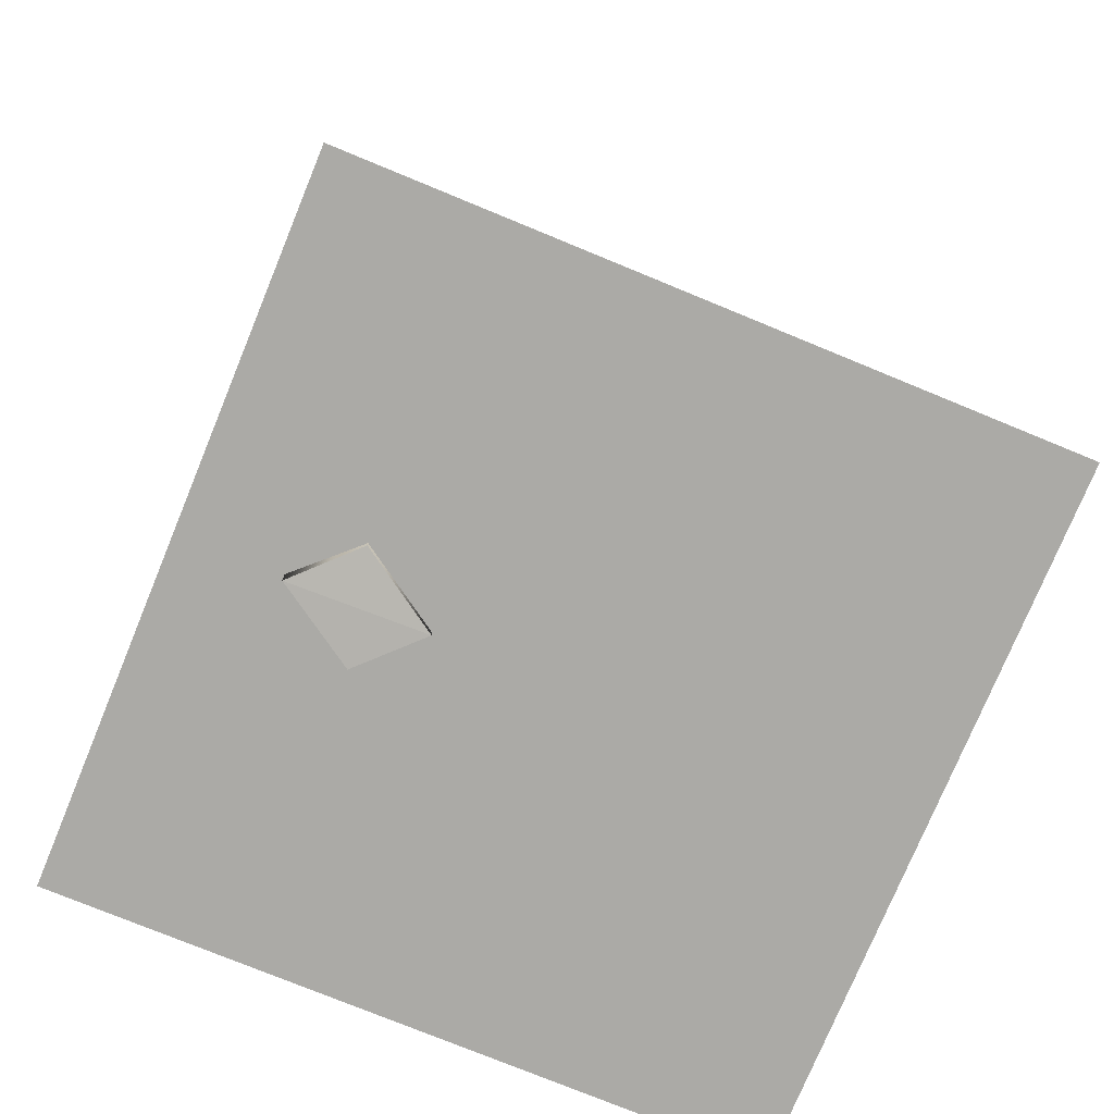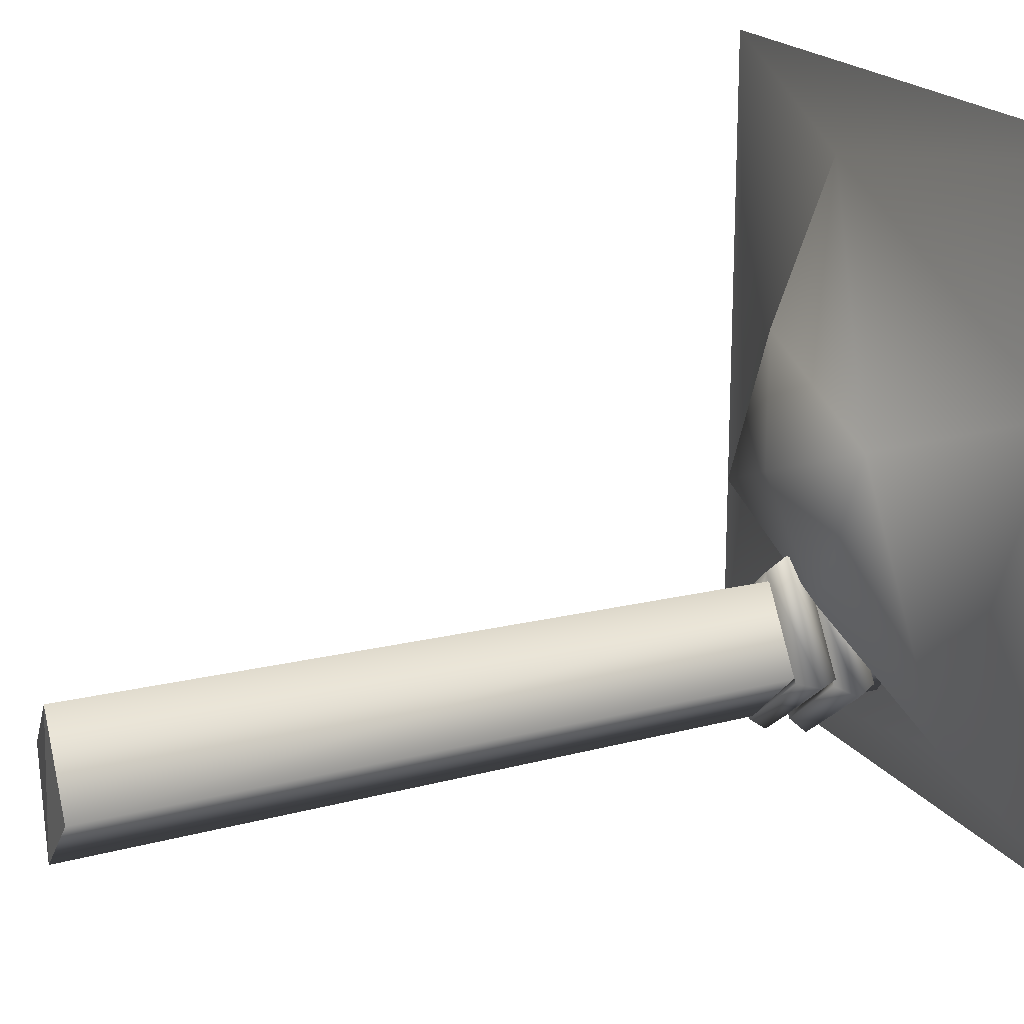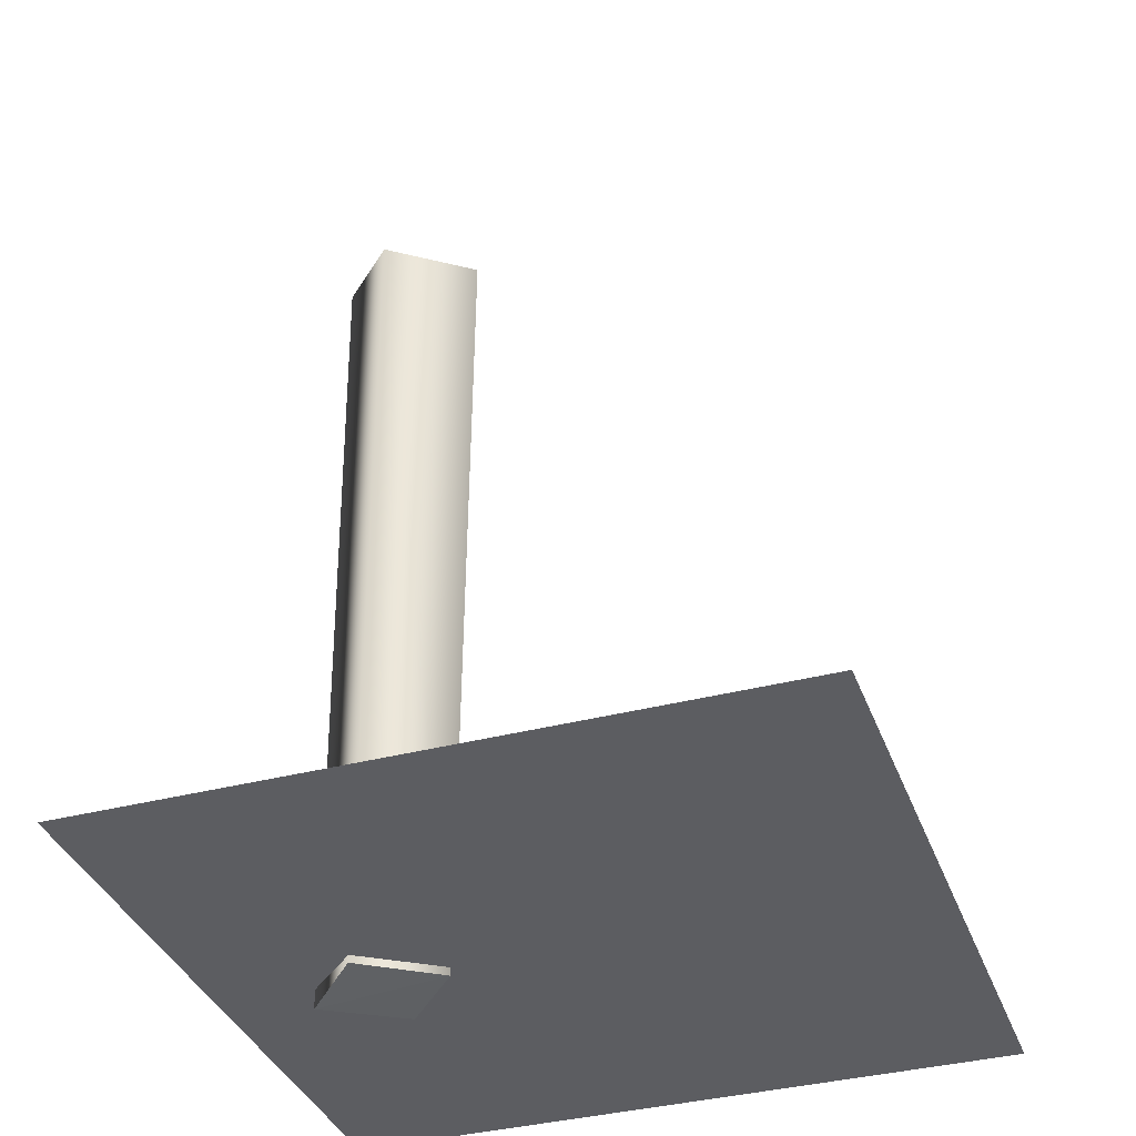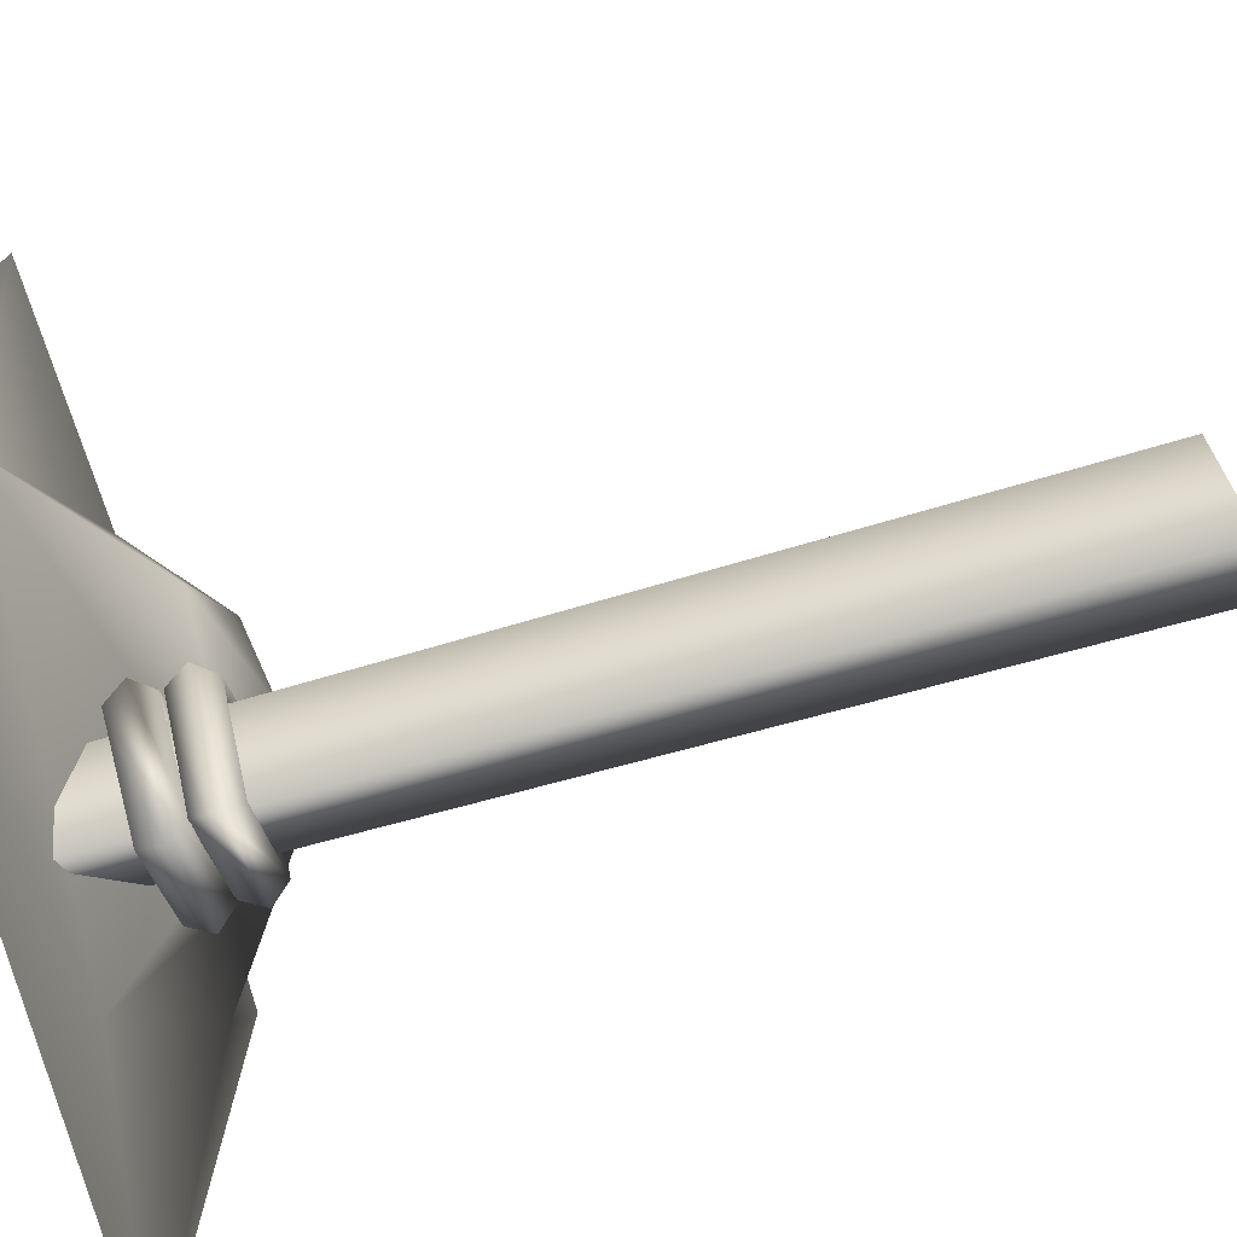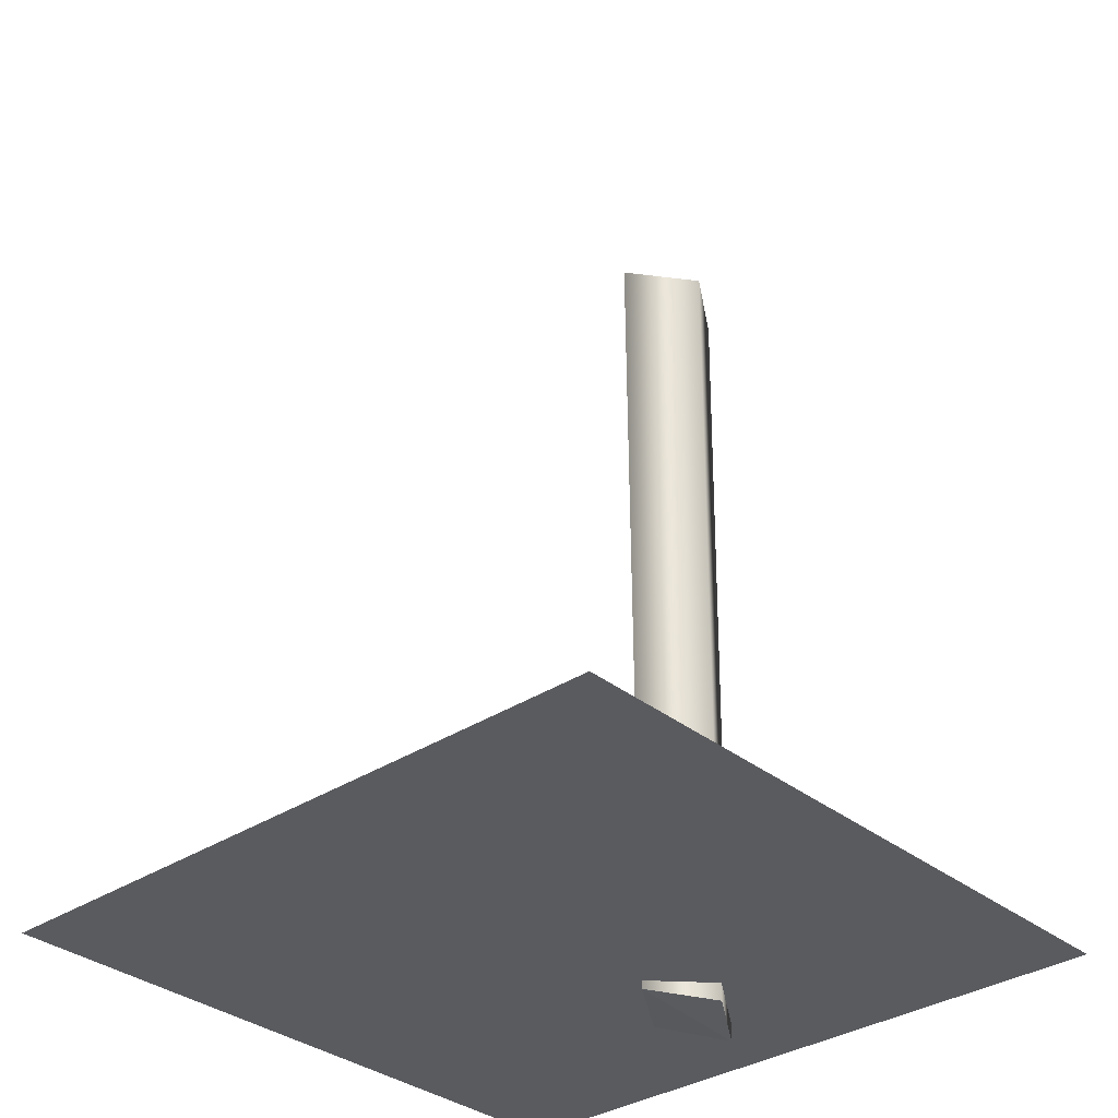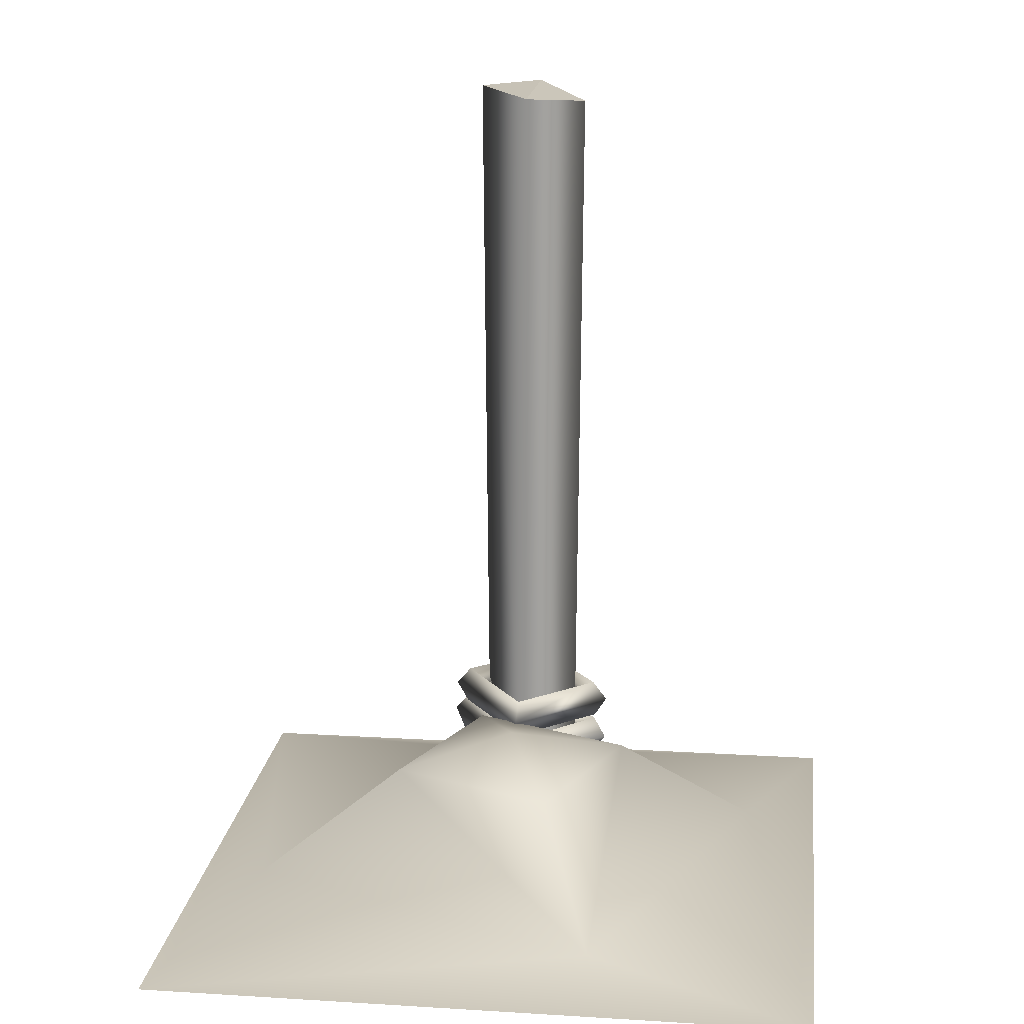
<metadata>
{"format":"obj","ext":"obj","renderer":"f3d","projection":"perspective","resolution":1024,"background":"white","views":[{"elev":-75.8,"azim":-112.4,"up":"+Y"},{"elev":19.6,"azim":-115.5,"up":"+Z"},{"elev":-36.6,"azim":-71.1,"up":"+Y"},{"elev":-75.3,"azim":105.5,"up":"+Z"},{"elev":-33.3,"azim":42.3,"up":"+Y"},{"elev":17.1,"azim":7.0,"up":"+Y"}]}
</metadata>
<code>
o model_1691
v 0.499 0 -0.499
v -0.1603 0.03861 -0.385
v 0.385 0.03861 -0.1603
v -0.499 0 0.499
v 0.1603 0.03861 0.385
v -0.385 0.03861 0.1603
v 0.499 0 0.499
v -0.499 0 0.499
v -0.499 0 -0.499
v 0.499 0 -0.499
v -0.499 0 -0.499
v 0.499 0 0.499
v 0.07209 0.1876 0.1752
v 0 0.2313 1.141e-07
v -0.1752 0.1876 0.07209
v -0.07209 0.1876 -0.1752
v 0.1752 0.1876 -0.07209
v 0.00364 -0.01227 -0.1636
v 0.003655 1.241 -0.1539
v -0.08266 1.248 -0.2797
v -0.07144 -0.01125 -0.2768
v 0.07872 -0.02635 -0.2428
v 0.0889 1.23 -0.2415
v 0.00364 -0.02902 -0.356
v 0.003676 1.247 -0.3705
v 0.0889 1.23 -0.2415
v 0.07872 -0.02635 -0.2428
v -0.07144 -0.01125 -0.2768
v -0.08266 1.248 -0.2797
v 0.07872 -0.02635 -0.2428
v 0.00364 -0.01227 -0.1636
v 0.00364 -0.02902 -0.356
v -0.07144 -0.01125 -0.2768
v 0.00364 -0.02902 -0.356
v 0.00364 -0.01227 -0.1636
v 0.003655 1.241 -0.1539
v 0.0889 1.23 -0.2415
v 0.003676 1.247 -0.3705
v 0.003655 1.241 -0.1539
v 0.003676 1.247 -0.3705
v -0.08266 1.248 -0.2797
v 0.07132 0.2003 -0.2524
v 0.1118 0.2293 -0.2476
v 0.01222 0.2377 -0.3666
v 0.008305 0.2063 -0.3329
v 0.01222 0.2377 -0.3666
v -0.106 0.2368 -0.2689
v -0.06652 0.2056 -0.2658
v 0.008305 0.2063 -0.3329
v -0.006416 0.2283 -0.1423
v -0.003506 0.1997 -0.1778
v -0.006416 0.2283 -0.1423
v -0.003506 0.1997 -0.1778
v 0.1342 0.2 -0.2463
v 0.01361 0.2105 -0.3874
v 0.01361 0.2105 -0.3874
v -0.1295 0.2093 -0.2721
v -0.008965 0.1988 -0.1234
v -0.008965 0.1988 -0.1234
v 0.01156 0.1778 -0.3719
v 0.1148 0.1691 -0.249
v 0.07132 0.2003 -0.2524
v 0.008305 0.2063 -0.3329
v -0.111 0.1768 -0.2711
v 0.01156 0.1778 -0.3719
v 0.008305 0.2063 -0.3329
v -0.06652 0.2056 -0.2658
v -0.007768 0.1681 -0.1406
v -0.003506 0.1997 -0.1778
v -0.007768 0.1681 -0.1406
v -0.003506 0.1997 -0.1778
v 0.002412 0.1368 -0.1912
v 0.005133 0.1644 -0.1404
v 0.1141 0.1635 -0.2474
v 0.06225 0.1367 -0.2515
v 0.1141 0.1635 -0.2474
v 0.0008766 0.1793 -0.3725
v -0.000235 0.147 -0.3323
v 0.06225 0.1367 -0.2515
v -0.1123 0.1803 -0.2799
v -0.07136 0.1472 -0.2794
v -0.1123 0.1803 -0.2799
v -0.07136 0.1472 -0.2794
v 0.003837 0.1344 -0.1179
v 0.1332 0.1334 -0.2374
v 0.1332 0.1334 -0.2374
v -0.001296 0.1528 -0.3978
v -0.1349 0.1537 -0.2928
v -0.1349 0.1537 -0.2928
v 0.06225 0.1367 -0.2515
v 0.1139 0.1032 -0.2481
v 0.001382 0.1043 -0.1388
v 0.002412 0.1368 -0.1912
v -0.003038 0.1196 -0.3794
v 0.1139 0.1032 -0.2481
v 0.06225 0.1367 -0.2515
v -0.000235 0.147 -0.3323
v -0.1198 0.1207 -0.2846
v -0.07136 0.1472 -0.2794
v -0.1198 0.1207 -0.2846
v -0.07136 0.1472 -0.2794
g surface_000
f 7 9 10
f 7 8 9
f 1 11 2
f 11 6 2
f 2 6 15
f 2 15 16
f 3 2 16
f 1 2 3
f 12 1 3
f 12 3 5
f 12 5 4
f 11 4 6
f 4 5 6
f 5 15 6
f 5 13 15
f 13 14 15
f 15 14 16
f 17 16 14
f 3 16 17
f 5 3 17
f 5 17 13
f 17 14 13
f 39 40 41
f 36 37 38
f 33 34 35
f 30 31 32
f 28 29 25
f 28 25 24
f 24 25 26
f 24 26 27
f 22 23 19
f 22 19 18
f 18 19 20
f 18 20 21
f 62 70 71
f 62 61 70
f 59 70 61
f 59 61 54
f 59 54 43
f 59 43 52
f 52 43 42
f 52 42 53
f 60 61 62
f 55 61 60
f 55 54 61
f 44 54 55
f 44 43 54
f 42 43 44
f 42 44 45
f 60 62 63
f 46 48 49
f 46 47 48
f 51 48 47
f 51 47 50
f 50 47 57
f 50 57 58
f 58 57 64
f 58 64 68
f 47 46 56
f 47 56 57
f 57 56 65
f 57 65 64
f 64 65 66
f 64 66 67
f 69 64 67
f 69 68 64
f 98 97 99
f 98 94 97
f 94 96 97
f 94 95 96
f 87 95 94
f 87 86 95
f 77 86 87
f 77 76 86
f 88 94 98
f 88 87 94
f 80 87 88
f 80 77 87
f 77 80 81
f 77 81 78
f 76 77 78
f 76 78 79
f 82 72 83
f 82 73 72
f 72 73 74
f 72 74 75
f 73 82 89
f 73 89 84
f 84 74 73
f 84 85 74
f 92 85 84
f 92 91 85
f 90 91 92
f 90 92 93
f 92 101 93
f 84 89 100
f 84 100 92
f 92 100 101

</code>
